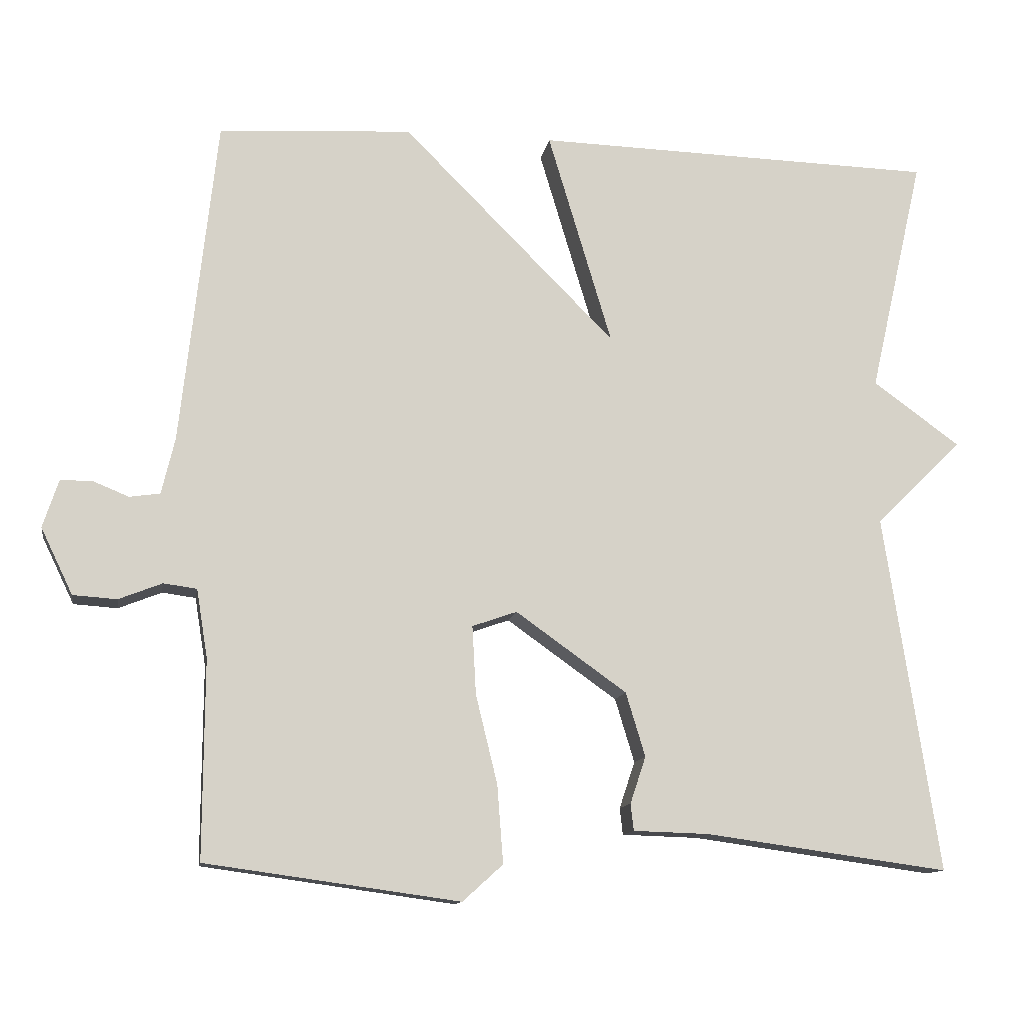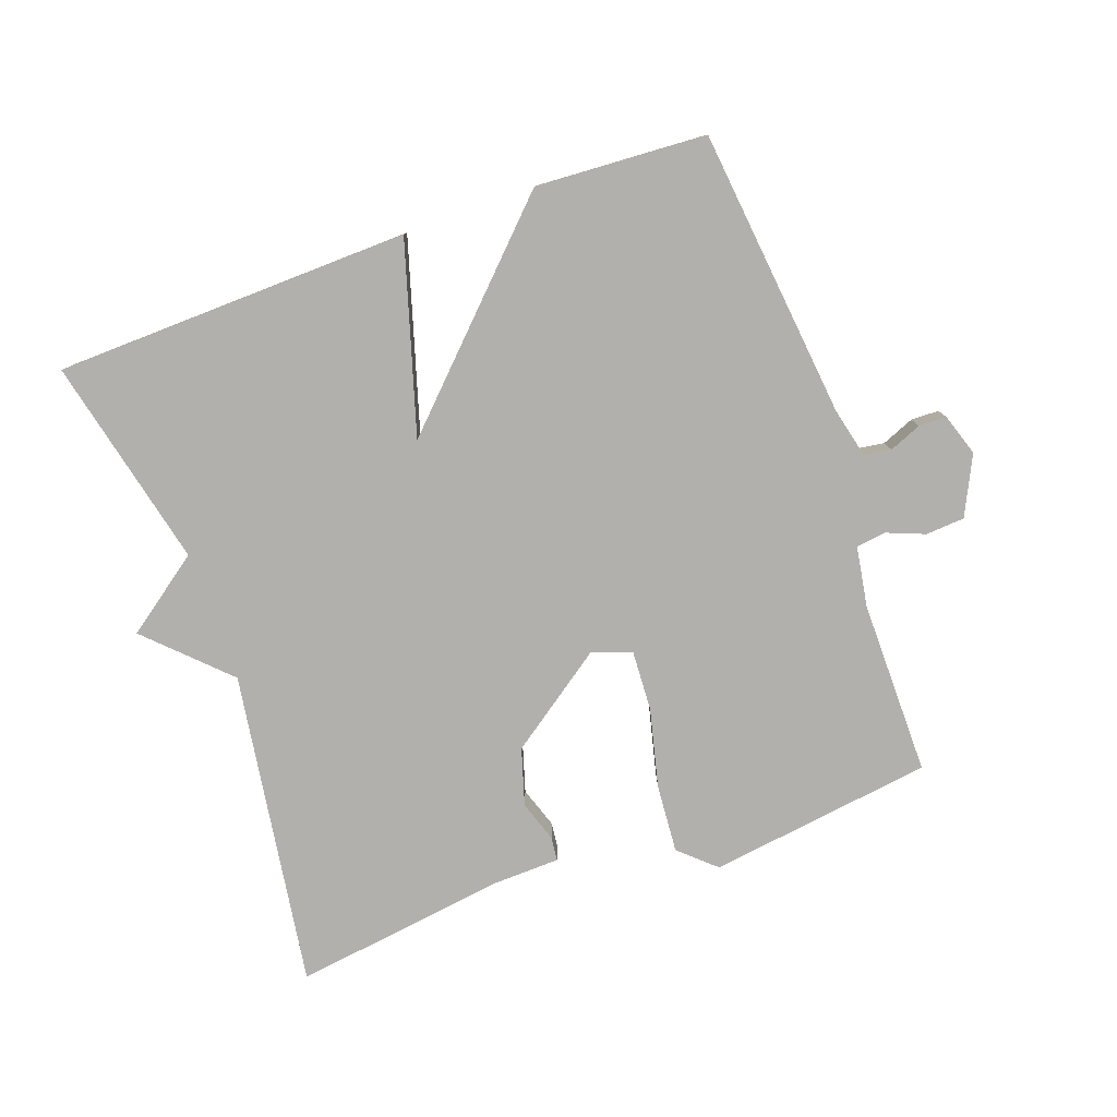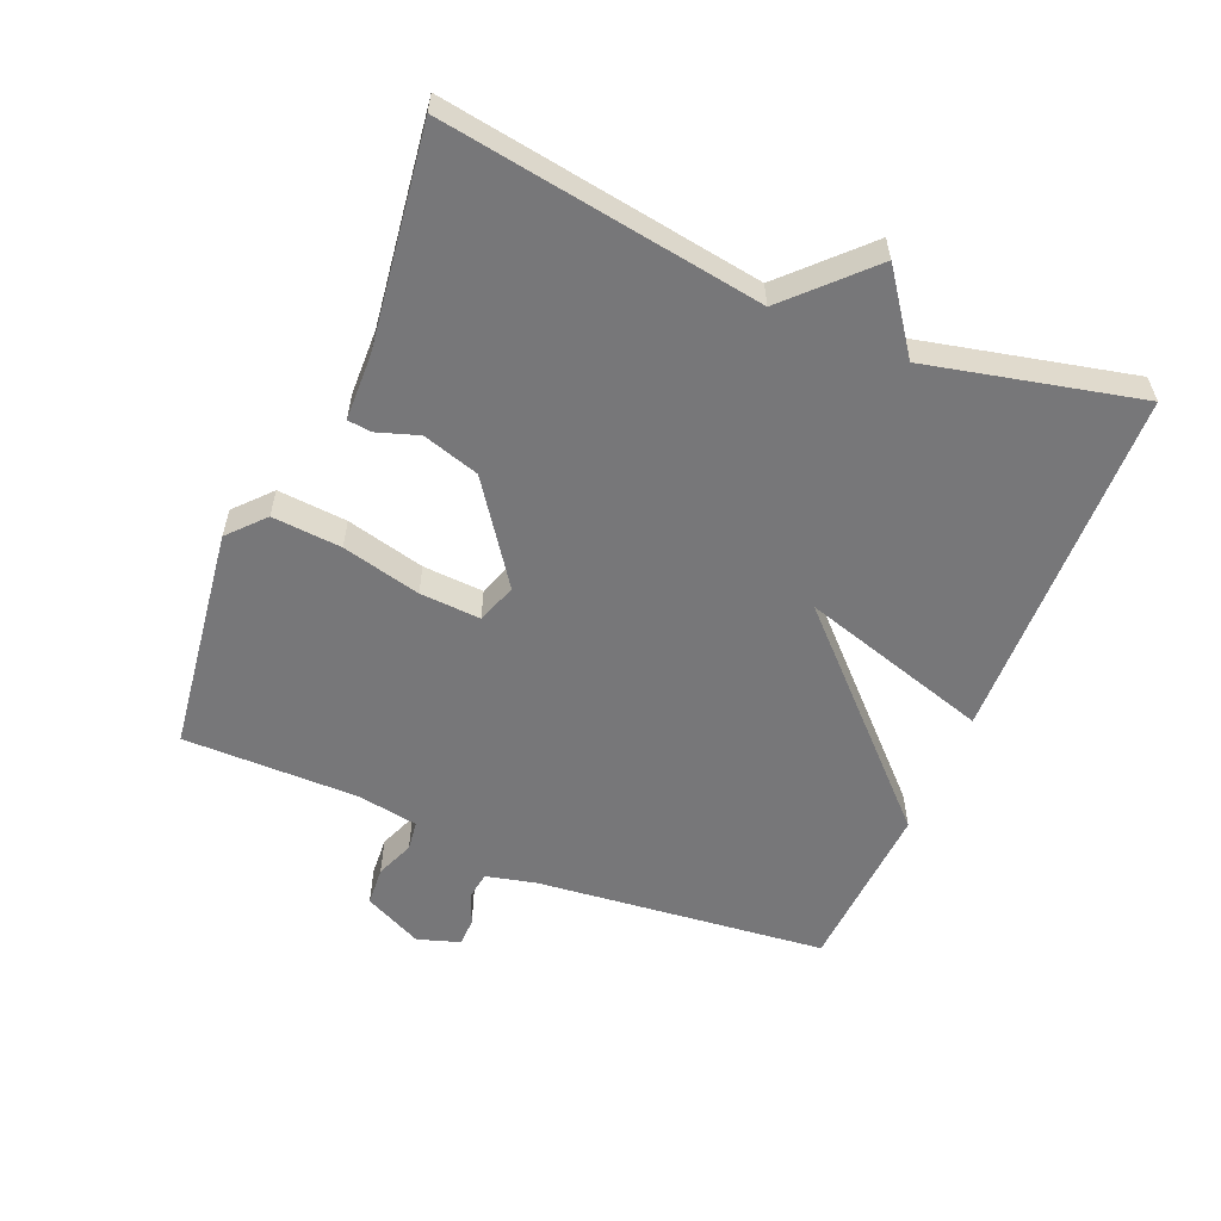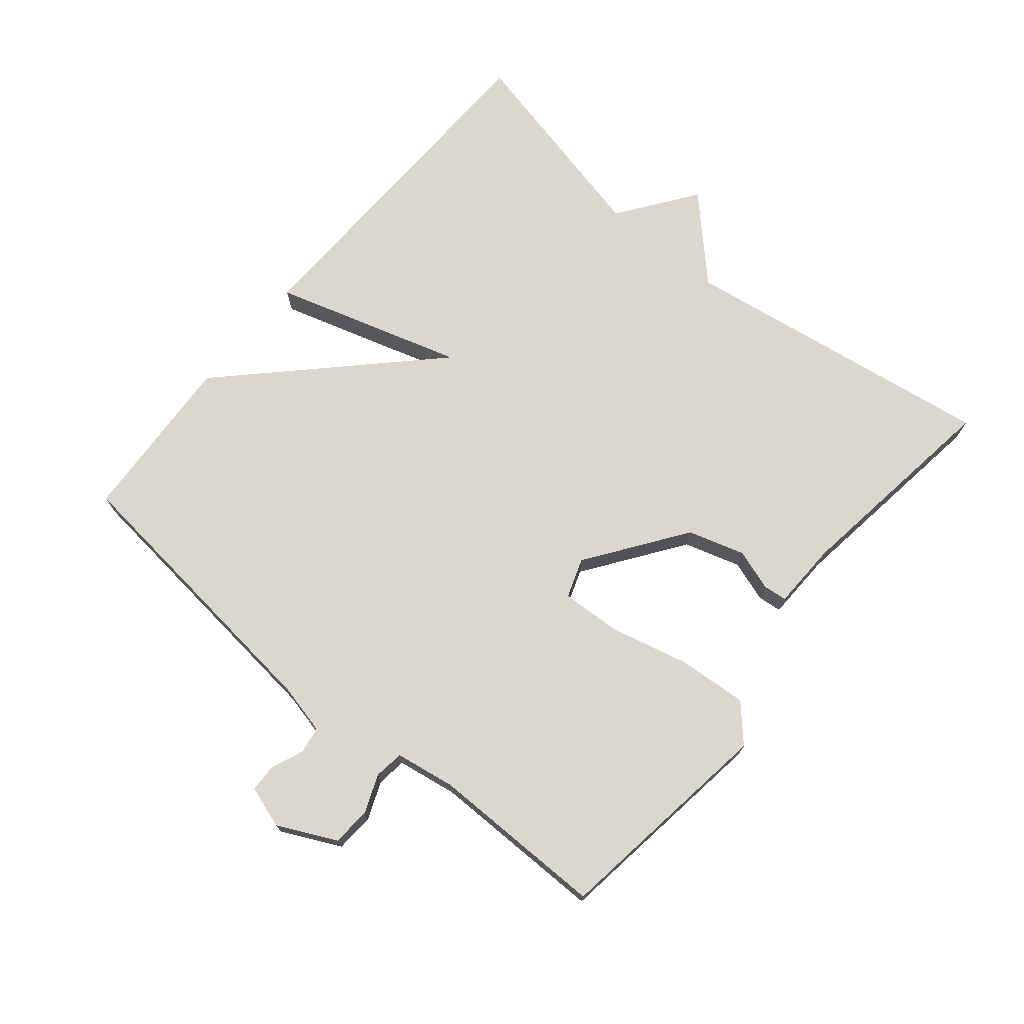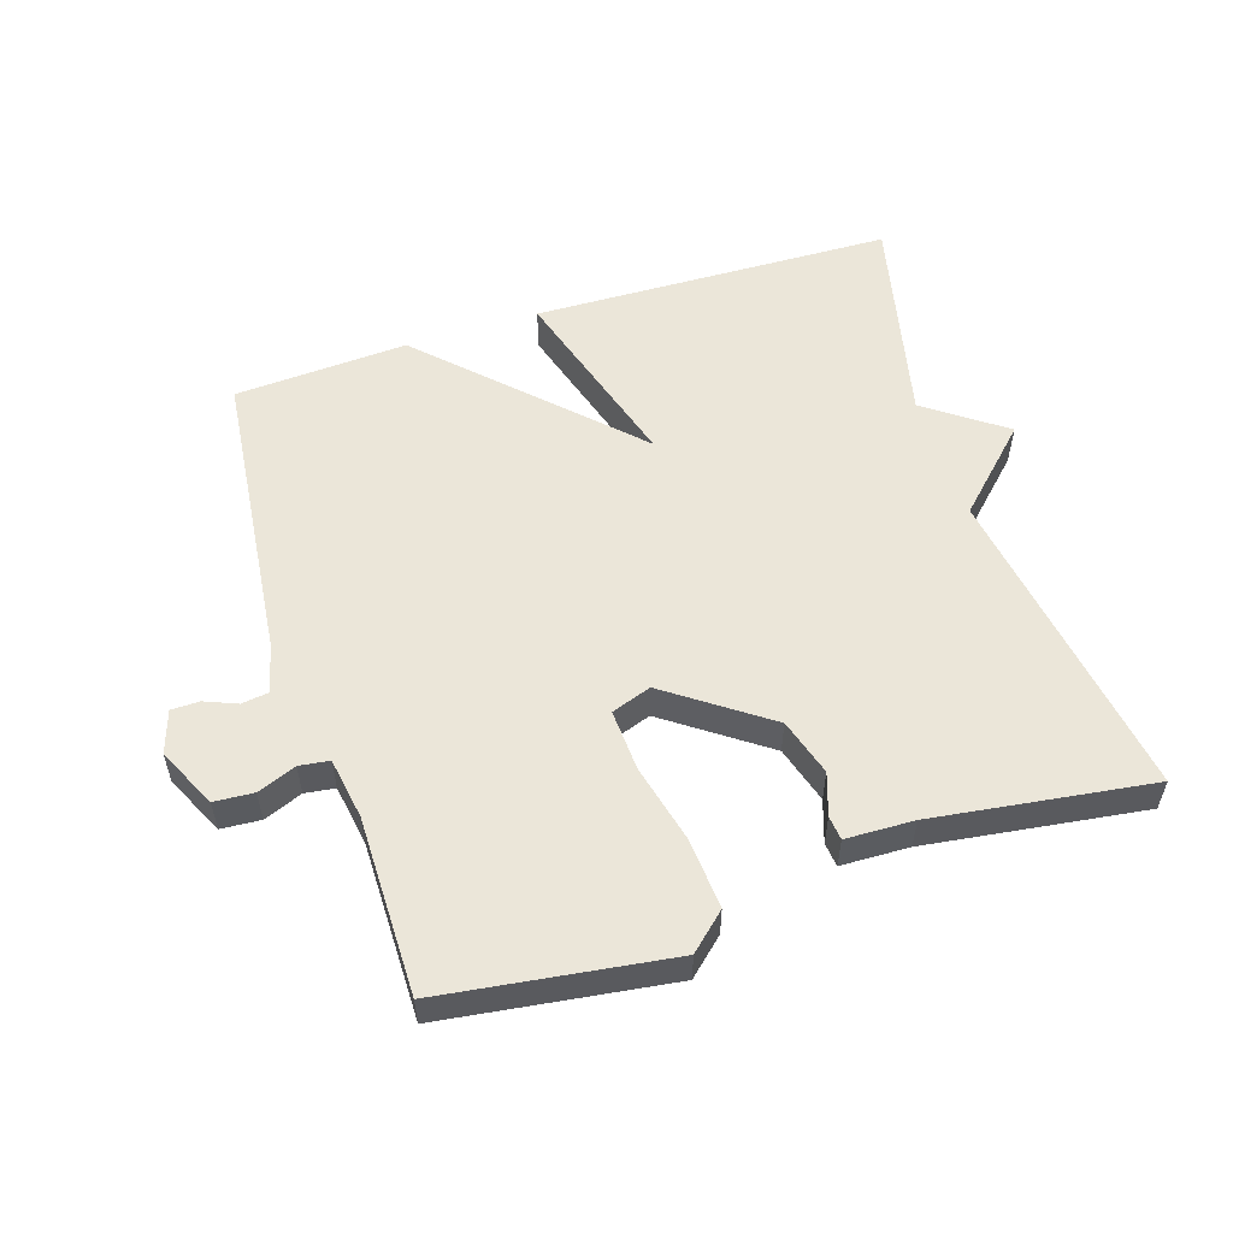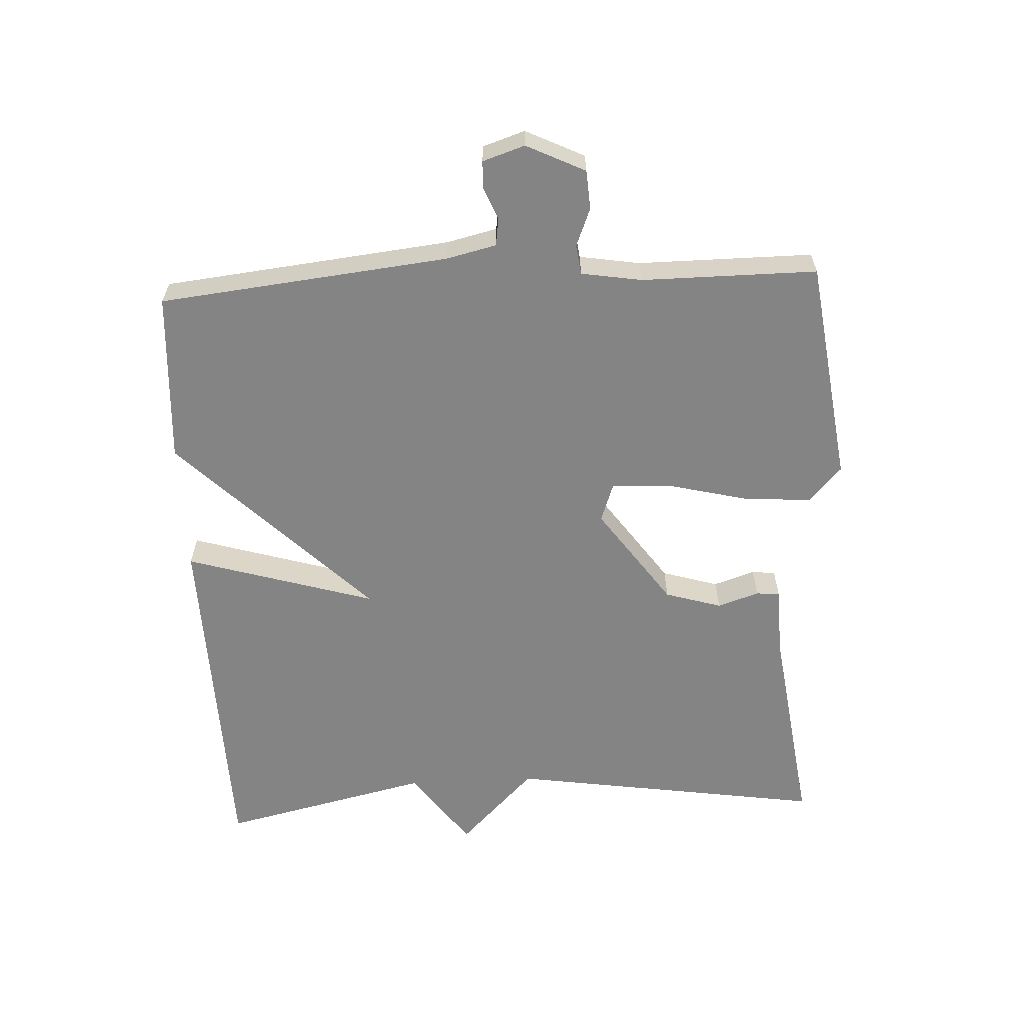
<metadata>
{"format":"obj","ext":"obj","renderer":"f3d","projection":"perspective","resolution":1024,"background":"white","views":[{"elev":-12.2,"azim":170.7,"up":"+Z"},{"elev":-78.8,"azim":19.7,"up":"+Y"},{"elev":-57.2,"azim":-112.8,"up":"+Y"},{"elev":72.8,"azim":129.7,"up":"+Y"},{"elev":55.3,"azim":162.2,"up":"+Y"},{"elev":-61.3,"azim":92.8,"up":"+Y"}]}
</metadata>
<code>
v -0.5 0.07 0.5
v 0.04 0.07 0.515
v -0.046 0.07 0.228
v 0.24 0.07 0.515
v 0.5 0.07 0.5
v 0.548 0.07 0.061
v 0.566 0.07 -0.015
v 0.607 0.07 -0.021
v 0.656 0.07 -0.001
v 0.698 0.07 -0.002
v 0.719 0.07 -0.066
v 0.676 0.07 -0.155
v 0.617 0.07 -0.159
v 0.559 0.07 -0.136
v 0.514 0.07 -0.142
v 0.499 0.07 -0.234
v 0.5 0.07 -0.5
v 0.159 0.07 -0.547
v 0.105 0.07 -0.498
v 0.113 0.07 -0.393
v 0.142 0.07 -0.274
v 0.147 0.07 -0.182
v 0.087 0.07 -0.161
v -0.062 0.07 -0.267
v -0.088 0.07 -0.353
v -0.067 0.07 -0.416
v -0.071 0.07 -0.452
v -0.173 0.07 -0.455
v -0.5 0.07 -0.5
v -0.427 0.07 -0.019
v -0.544 0.07 0.096
v -0.427 0.07 0.181
v -0.5 0 0.5
v 0.04 0 0.515
v -0.046 0 0.228
v 0.24 0 0.515
v 0.5 0 0.5
v 0.548 0 0.061
v 0.566 0 -0.015
v 0.607 0 -0.021
v 0.656 0 -0.001
v 0.698 0 -0.002
v 0.719 0 -0.066
v 0.676 0 -0.155
v 0.617 0 -0.159
v 0.559 0 -0.136
v 0.514 0 -0.142
v 0.499 0 -0.234
v 0.5 0 -0.5
v 0.159 0 -0.547
v 0.105 0 -0.498
v 0.113 0 -0.393
v 0.142 0 -0.274
v 0.147 0 -0.182
v 0.087 0 -0.161
v -0.062 0 -0.267
v -0.088 0 -0.353
v -0.067 0 -0.416
v -0.071 0 -0.452
v -0.173 0 -0.455
v -0.5 0 -0.5
v -0.427 0 -0.019
v -0.544 0 0.096
v -0.427 0 0.181
f 30 31 32
f 28 29 30
f 28 30 32
f 27 28 32
f 26 27 32
f 25 26 32
f 24 25 32 1
f 19 20 21
f 18 19 21
f 17 18 21
f 16 17 21
f 15 16 21 22
f 14 15 22 23
f 12 13 14
f 11 12 14
f 10 11 14
f 9 10 14
f 8 9 14
f 7 8 14 23
f 3 4 5 6
f 3 6 7 23
f 1 2 3
f 1 3 23 24
f 64 63 62
f 62 61 60
f 64 62 60
f 64 60 59
f 64 59 58
f 64 58 57
f 33 64 57 56
f 53 52 51
f 53 51 50
f 53 50 49
f 53 49 48
f 54 53 48 47
f 55 54 47 46
f 46 45 44
f 46 44 43
f 46 43 42
f 46 42 41
f 46 41 40
f 55 46 40 39
f 38 37 36 35
f 55 39 38 35
f 35 34 33
f 56 55 35 33
f 1 33 34 2
f 2 34 35 3
f 3 35 36 4
f 4 36 37 5
f 5 37 38 6
f 6 38 39 7
f 7 39 40 8
f 8 40 41 9
f 9 41 42 10
f 10 42 43 11
f 11 43 44 12
f 12 44 45 13
f 13 45 46 14
f 14 46 47 15
f 15 47 48 16
f 16 48 49 17
f 17 49 50 18
f 18 50 51 19
f 19 51 52 20
f 20 52 53 21
f 21 53 54 22
f 22 54 55 23
f 23 55 56 24
f 24 56 57 25
f 25 57 58 26
f 26 58 59 27
f 27 59 60 28
f 28 60 61 29
f 29 61 62 30
f 30 62 63 31
f 31 63 64 32
f 32 64 33 1

</code>
